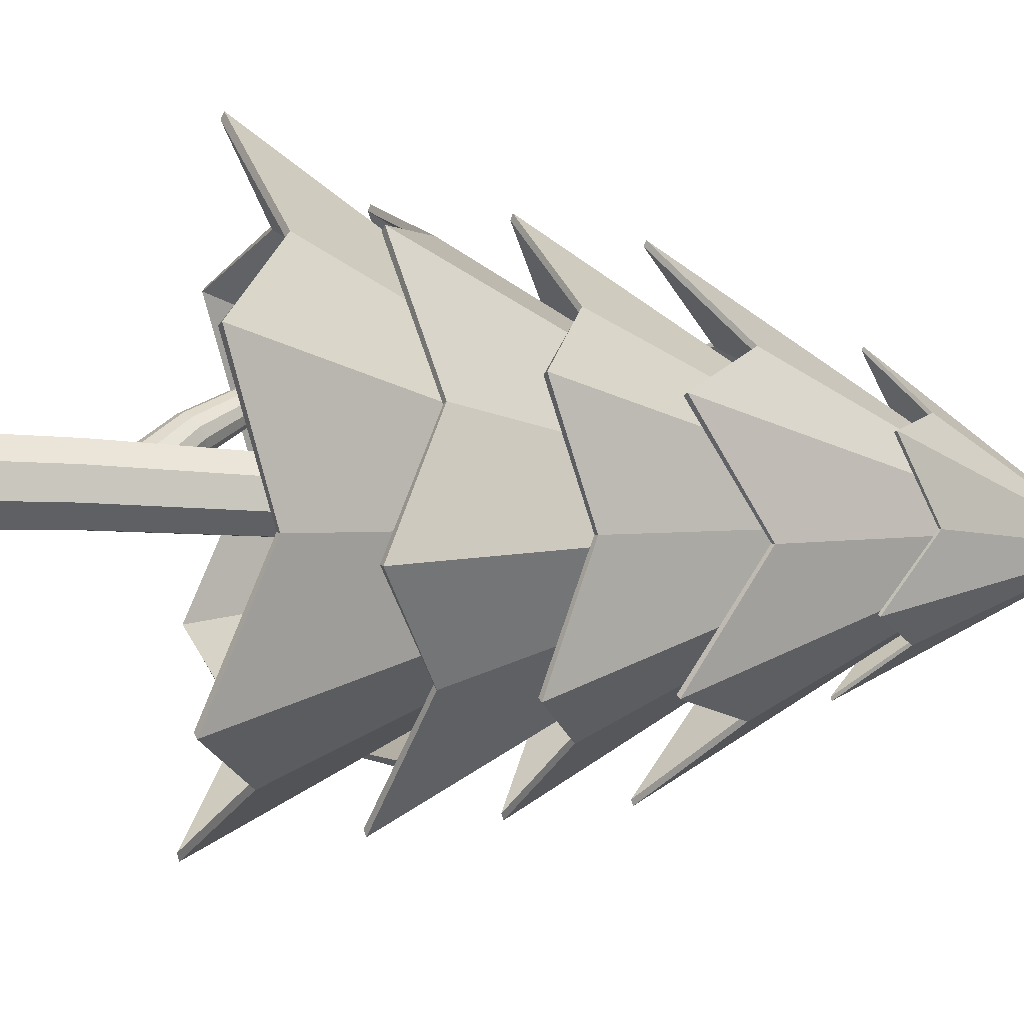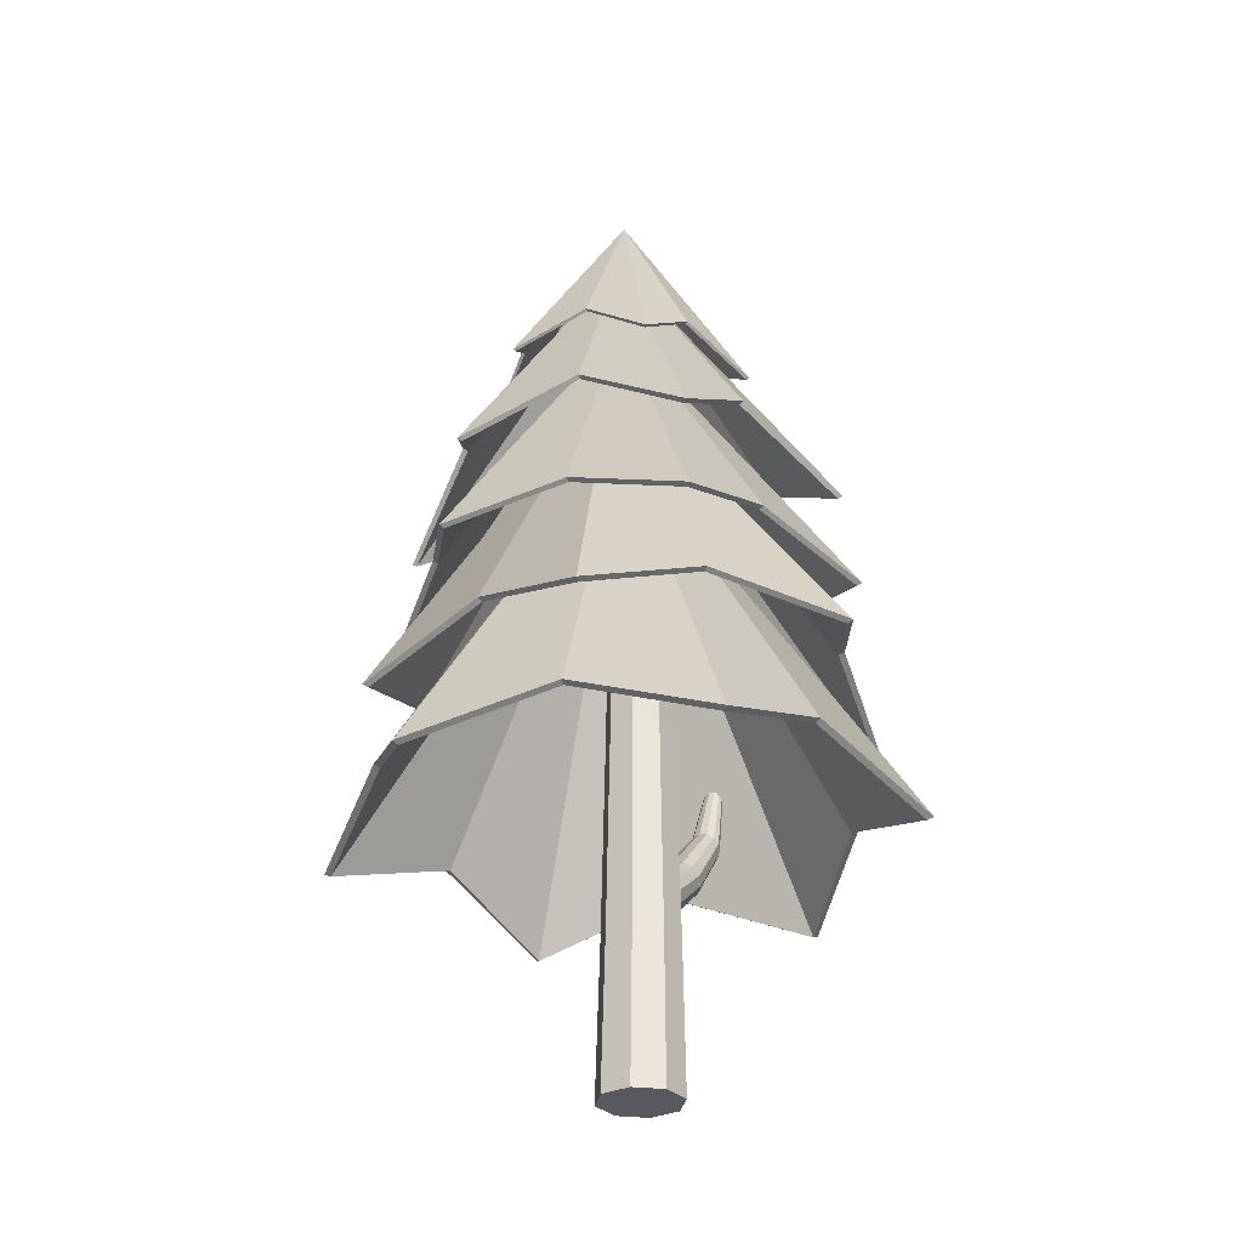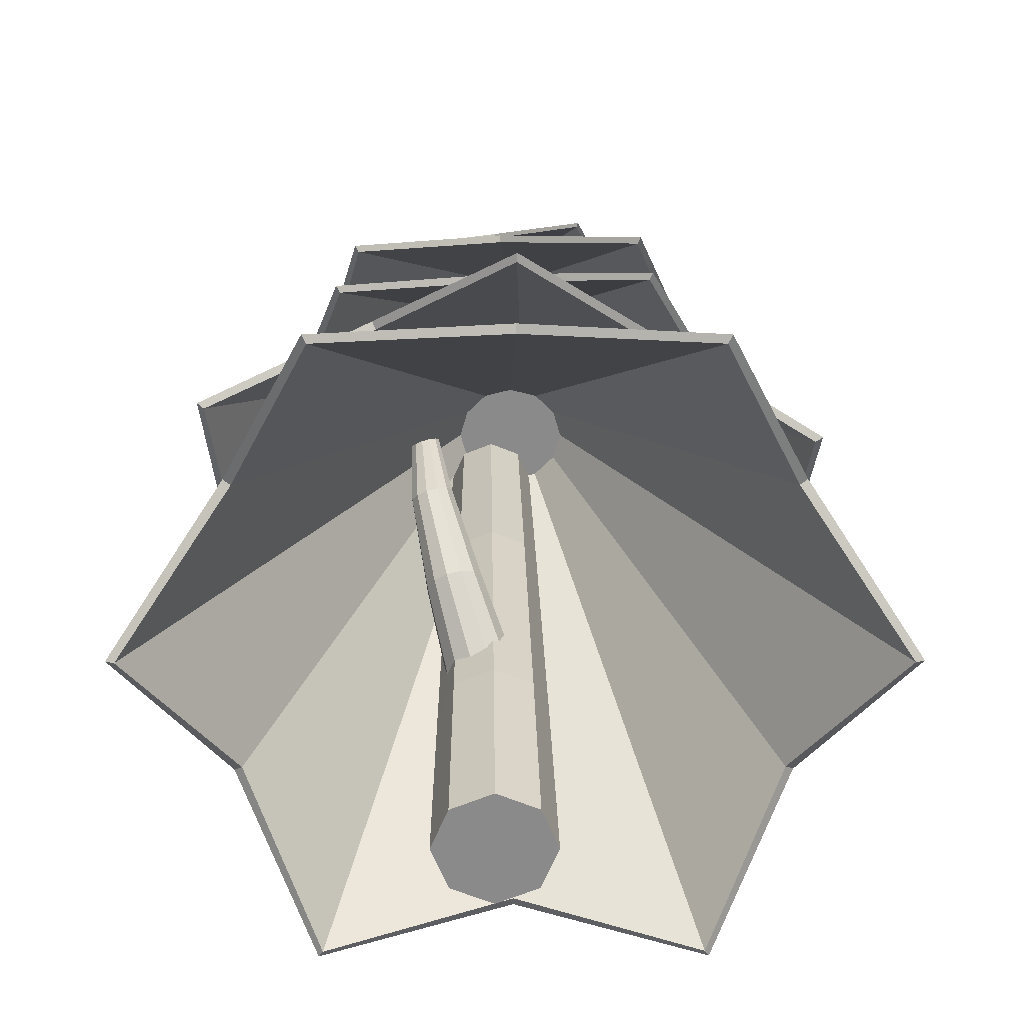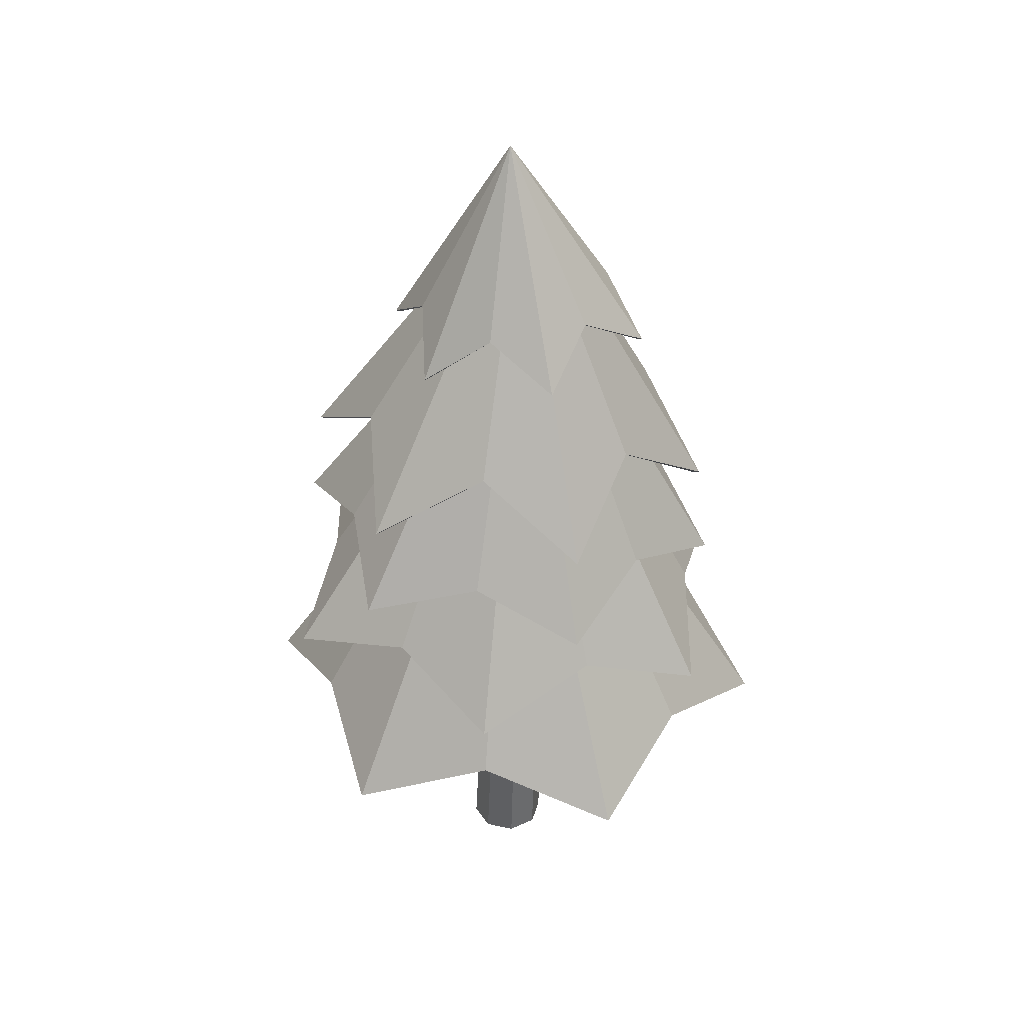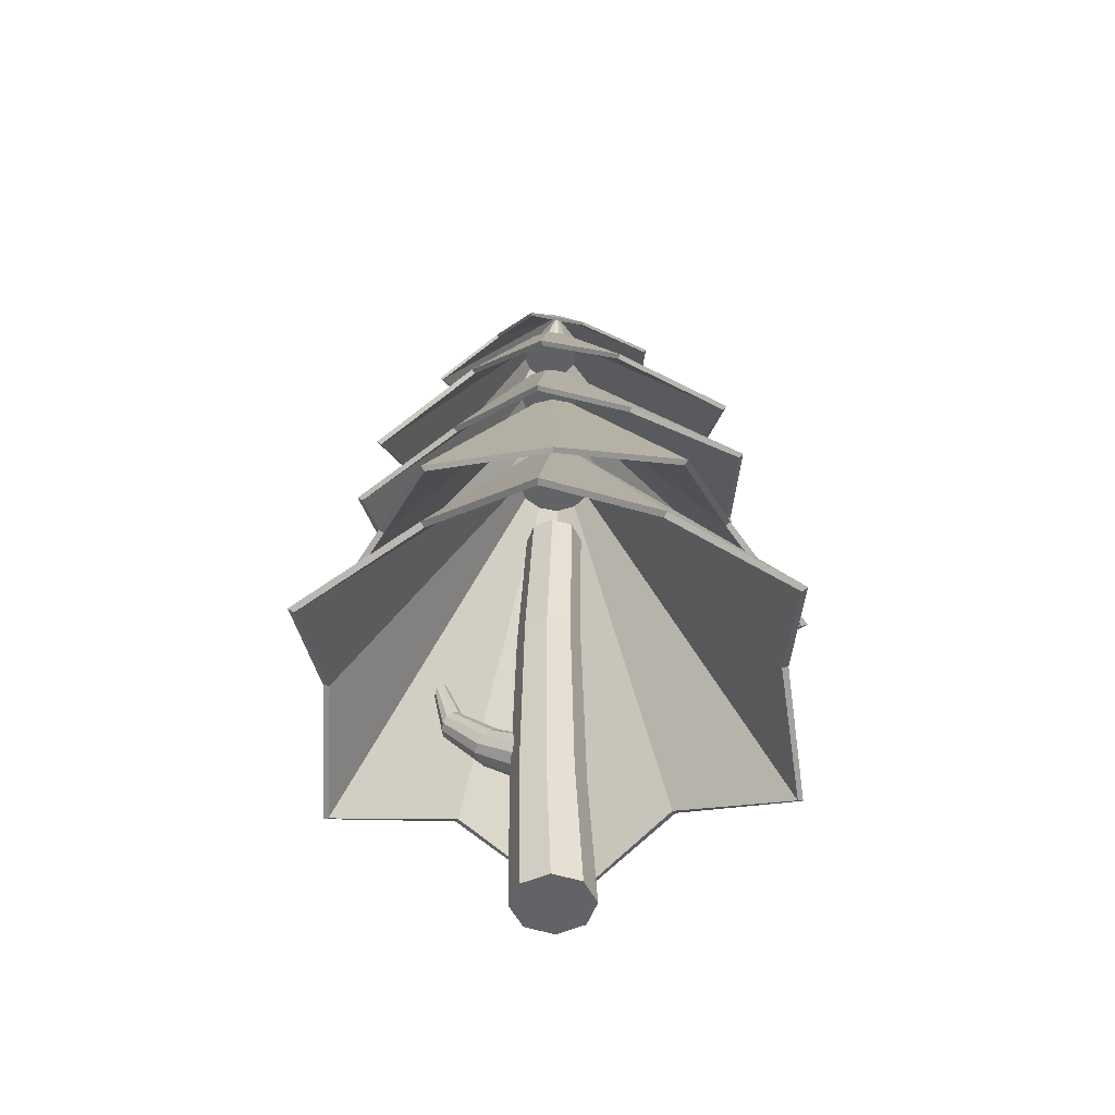
<metadata>
{"format":"obj","ext":"obj","renderer":"f3d","projection":"perspective","resolution":1024,"background":"white","views":[{"elev":-23.7,"azim":82.0,"up":"+Z"},{"elev":-30.3,"azim":-167.2,"up":"+Y"},{"elev":26.6,"azim":-0.6,"up":"+Z"},{"elev":38.8,"azim":-51.9,"up":"+Y"},{"elev":-51.0,"azim":93.3,"up":"+Y"}]}
</metadata>
<code>
o Tree4_2.001_Cylinder.046
v -26.78 -0.1305 14.53
v -26.68 4.611 14.53
v -26.68 -0.1305 14.27
v -26.61 4.611 14.34
v -26.42 -0.1305 14.16
v -26.42 4.611 14.26
v -26.16 -0.1305 14.27
v -26.23 4.611 14.34
v -26.05 -0.1305 14.53
v -26.15 4.611 14.53
v -26.16 -0.1305 14.79
v -26.23 4.611 14.71
v -26.42 -0.1305 14.89
v -26.42 4.611 14.79
v -26.67 -0.1305 14.79
v -26.6 4.611 14.72
v -26.71 3.122 14.57
v -26.75 1.245 14.57
v -26.66 1.247 14.33
v -26.63 3.124 14.36
v -26.42 1.248 14.24
v -26.42 3.124 14.28
v -26.18 1.247 14.33
v -26.21 3.124 14.36
v -26.08 1.245 14.57
v -26.12 3.122 14.57
v -26.18 1.243 14.81
v -26.21 3.12 14.78
v -26.42 1.243 14.91
v -26.42 3.119 14.87
v -26.65 1.243 14.81
v -26.63 3.12 14.78
v -28.83 2.053 14.52
v -26.67 5.403 14.51
v -28.1 2.487 13.47
v -26.62 5.403 14.31
v -27.56 2.053 12.3
v -26.48 5.403 14.17
v -26.28 2.487 12.41
v -26.28 5.403 14.11
v -25.01 2.053 12.29
v -26.08 5.403 14.16
v -24.46 2.487 13.45
v -25.93 5.403 14.31
v -23.72 2.053 14.5
v -25.88 5.403 14.51
v -24.45 2.487 15.55
v -25.93 5.403 14.7
v -24.99 2.053 16.72
v -26.08 5.403 14.85
v -26.27 2.487 16.61
v -26.27 5.403 14.9
v -27.54 2.053 16.73
v -26.47 5.403 14.85
v -28.09 2.487 15.56
v -26.62 5.403 14.71
v -28.77 2.032 14.52
v -26.63 5.363 14.51
v -28.05 2.467 13.49
v -26.58 5.364 14.33
v -27.53 2.032 12.35
v -26.46 5.363 14.2
v -26.28 2.467 12.47
v -26.28 5.364 14.15
v -25.04 2.032 12.34
v -26.1 5.363 14.2
v -24.51 2.467 13.48
v -25.97 5.364 14.33
v -23.78 2.032 14.5
v -25.92 5.363 14.51
v -24.51 2.467 15.52
v -25.97 5.364 14.68
v -25.02 2.032 16.66
v -26.1 5.363 14.82
v -26.27 2.467 16.55
v -26.27 5.364 14.86
v -27.52 2.032 16.68
v -26.45 5.363 14.82
v -28.04 2.467 15.53
v -26.58 5.364 14.69
v -28.3 3.27 15.73
v -26.51 6.235 14.72
v -28.18 3.682 14.58
v -26.56 6.241 14.54
v -28.4 3.309 13.41
v -26.52 6.241 14.36
v -27.32 3.664 12.93
v -26.4 6.237 14.23
v -26.45 3.233 12.17
v -26.22 6.229 14.17
v -25.47 3.576 12.86
v -26.04 6.22 14.21
v -24.4 3.118 13.24
v -25.9 6.212 14.34
v -24.47 3.505 14.42
v -25.85 6.206 14.51
v -24.3 3.08 15.56
v -25.89 6.206 14.69
v -25.33 3.522 16.06
v -26.01 6.21 14.83
v -26.25 3.156 16.8
v -26.19 6.218 14.89
v -27.18 3.611 16.14
v -26.37 6.227 14.85
v -28.26 3.249 15.7
v -26.48 6.198 14.7
v -28.12 3.661 14.58
v -26.53 6.204 14.54
v -28.35 3.287 13.44
v -26.49 6.203 14.38
v -27.29 3.644 12.98
v -26.38 6.201 14.26
v -26.45 3.213 12.23
v -26.22 6.192 14.2
v -25.49 3.559 12.9
v -26.06 6.185 14.24
v -24.44 3.101 13.27
v -25.93 6.176 14.35
v -24.53 3.49 14.42
v -25.88 6.173 14.51
v -24.35 3.063 15.53
v -25.92 6.171 14.68
v -25.36 3.507 16.02
v -26.03 6.176 14.8
v -26.26 3.137 16.74
v -26.19 6.182 14.85
v -27.16 3.592 16.1
v -26.35 6.191 14.81
v -27.34 5.016 16.11
v -26.41 7.616 14.82
v -27.57 5.703 15.16
v -26.52 7.623 14.7
v -28.25 5.106 14.38
v -26.55 7.63 14.55
v -27.52 5.762 13.71
v -26.51 7.635 14.4
v -27.21 5.155 12.73
v -26.39 7.637 14.29
v -26.23 5.765 13.03
v -26.24 7.636 14.26
v -25.26 5.113 12.8
v -26.09 7.631 14.3
v -25 5.708 13.8
v -25.98 7.624 14.42
v -24.35 5.023 14.52
v -25.95 7.617 14.57
v -25.06 5.649 15.25
v -25.99 7.612 14.72
v -25.39 4.975 16.18
v -26.11 7.609 14.83
v -26.34 5.646 15.93
v -26.26 7.611 14.86
v -27.32 5.001 16.07
v -26.4 7.586 14.79
v -27.53 5.687 15.14
v -26.49 7.593 14.69
v -28.21 5.089 14.38
v -26.52 7.599 14.55
v -27.48 5.745 13.73
v -26.48 7.604 14.41
v -27.19 5.136 12.77
v -26.38 7.605 14.32
v -26.24 5.747 13.07
v -26.24 7.604 14.29
v -25.29 5.096 12.84
v -26.11 7.599 14.33
v -25.04 5.693 13.82
v -26.01 7.594 14.43
v -24.39 5.008 14.52
v -25.98 7.587 14.57
v -25.1 5.635 15.23
v -26.02 7.583 14.7
v -25.41 4.961 16.14
v -26.12 7.58 14.8
v -26.34 5.632 15.89
v -26.26 7.582 14.83
v -26.99 6.524 15.52
v -26.3 8.477 14.49
v -27.11 6.909 14.88
v -27.48 6.479 14.38
v -27 6.889 13.97
v -26.74 6.476 13.39
v -26.15 6.906 13.61
v -25.51 6.519 13.54
v -25.42 6.944 14.16
v -25.02 6.564 14.68
v -25.53 6.964 15.07
v -25.76 6.566 15.66
v -26.37 6.947 15.43
v -26.97 6.513 15.49
v -26.3 8.454 14.49
v -27.08 6.9 14.87
v -27.45 6.469 14.39
v -26.97 6.88 13.98
v -26.72 6.467 13.42
v -26.16 6.897 13.63
v -25.53 6.509 13.56
v -25.44 6.934 14.17
v -25.05 6.553 14.67
v -25.55 6.953 15.05
v -25.78 6.555 15.64
v -26.37 6.937 15.4
v -27.43 4.093 16.19
v -26.43 6.868 14.84
v -27.77 4.503 15.23
v -26.54 6.876 14.71
v -28.38 4.194 14.34
v -26.57 6.884 14.55
v -27.69 4.577 13.56
v -26.52 6.89 14.39
v -27.25 4.252 12.59
v -26.4 6.892 14.28
v -26.2 4.583 12.8
v -26.23 6.891 14.25
v -25.17 4.208 12.7
v -26.08 6.886 14.3
v -24.8 4.516 13.71
v -25.96 6.878 14.42
v -24.22 4.107 14.55
v -25.93 6.87 14.58
v -24.89 4.443 15.37
v -25.98 6.864 14.74
v -25.35 4.05 16.3
v -26.1 6.861 14.85
v -26.37 4.436 16.13
v -26.27 6.863 14.89
v -27.41 4.077 16.15
v -26.41 6.836 14.81
v -27.73 4.487 15.2
v -26.51 6.844 14.7
v -28.33 4.176 14.34
v -26.54 6.85 14.55
v -27.65 4.559 13.59
v -26.49 6.857 14.41
v -27.23 4.232 12.63
v -26.38 6.858 14.31
v -26.21 4.565 12.85
v -26.24 6.858 14.28
v -25.2 4.19 12.74
v -26.09 6.852 14.32
v -24.85 4.5 13.73
v -25.99 6.846 14.43
v -24.27 4.091 14.55
v -25.96 6.838 14.58
v -24.93 4.429 15.34
v -26.01 6.833 14.72
v -25.38 4.035 16.25
v -26.12 6.83 14.82
v -26.37 4.422 16.08
v -26.27 6.832 14.86
v -26.43 1.763 14.5
v -26.33 1.739 14.55
v -26.27 1.676 14.62
v -26.27 1.589 14.7
v -26.32 1.502 14.75
v -26.41 1.438 14.76
v -26.52 1.415 14.74
v -26.61 1.438 14.69
v -26.67 1.502 14.62
v -26.68 1.589 14.54
v -26.63 1.676 14.49
v -26.53 1.739 14.48
v -26.78 2.98 15.57
v -26.82 2.99 15.55
v -26.75 2.954 15.6
v -26.75 2.919 15.63
v -26.77 2.883 15.65
v -26.81 2.857 15.66
v -26.86 2.847 15.65
v -26.9 2.857 15.63
v -26.92 2.883 15.6
v -26.92 2.919 15.57
v -26.9 2.954 15.55
v -26.86 2.98 15.54
v -26.6 2.088 14.97
v -26.76 2.518 15.38
v -26.7 2.507 15.42
v -26.53 2.072 15.02
v -26.67 2.478 15.47
v -26.48 2.029 15.09
v -26.67 2.431 15.52
v -26.48 1.972 15.16
v -26.7 2.377 15.55
v -26.53 1.915 15.21
v -26.76 2.34 15.57
v -26.61 1.874 15.24
v -26.82 2.327 15.56
v -26.7 1.859 15.22
v -26.88 2.34 15.52
v -26.77 1.874 15.18
v -26.91 2.377 15.47
v -26.82 1.915 15.11
v -26.91 2.431 15.43
v -26.81 1.972 15.03
v -26.88 2.478 15.39
v -26.77 2.029 14.98
v -26.82 2.507 15.37
v -26.69 2.072 14.96
f 15 31 18 1
f 5 21 23 7
f 7 23 25 9
f 9 25 27 11
f 11 27 29 13
f 13 29 31 15
f 4 2 16 14 12 10 8 6
f 1 18 19 3
f 1 3 5 7 9 11 13 15
f 3 19 21 5
f 30 14 16 32
f 28 12 14 30
f 26 10 12 28
f 24 8 10 26
f 22 6 8 24
f 20 4 6 22
f 17 2 4 20
f 32 17 18 31
f 30 32 31 29
f 28 30 29 27
f 26 28 27 25
f 24 26 25 23
f 22 24 23 21
f 20 22 21 19
f 17 20 19 18
f 32 16 2 17
f 262 298 275 251
f 279 277 263 265
f 281 279 265 266
f 283 281 266 267
f 285 283 267 268
f 287 285 268 269
f 289 287 269 270
f 291 289 270 271
f 293 291 271 272
f 295 293 272 273
f 297 295 273 274
f 276 297 274 264
f 251 252 253 254 255 256 257 258 259 260 261 262
f 263 264 274 273 272 271 270 269 268 267 266 265
f 253 280 282 254
f 261 296 298 262
f 260 294 296 261
f 259 292 294 260
f 258 290 292 259
f 257 288 290 258
f 256 286 288 257
f 255 284 286 256
f 252 278 280 253
f 251 275 278 252
f 254 282 284 255
f 278 275 276 277
f 280 278 277 279
f 282 280 279 281
f 284 282 281 283
f 286 284 283 285
f 288 286 285 287
f 290 288 287 289
f 292 290 289 291
f 294 292 291 293
f 296 294 293 295
f 298 296 295 297
f 275 298 297 276
f 277 276 264 263
f 33 34 36 35
f 35 36 38 37
f 37 38 40 39
f 39 40 42 41
f 41 42 44 43
f 43 44 46 45
f 45 46 48 47
f 47 48 50 49
f 49 50 52 51
f 51 52 54 53
f 36 34 56 54 52 50 48 46 44 42 40 38
f 53 54 56 55
f 55 56 34 33
f 57 59 60 58
f 59 61 62 60
f 61 63 64 62
f 63 65 66 64
f 65 67 68 66
f 67 69 70 68
f 69 71 72 70
f 71 73 74 72
f 73 75 76 74
f 75 77 78 76
f 60 62 64 66 68 70 72 74 76 78 80 58
f 77 79 80 78
f 79 57 58 80
f 33 35 59 57
f 35 37 61 59
f 37 39 63 61
f 39 41 65 63
f 41 43 67 65
f 43 45 69 67
f 45 47 71 69
f 47 49 73 71
f 49 51 75 73
f 51 53 77 75
f 53 55 79 77
f 55 33 57 79
f 81 82 84 83
f 83 84 86 85
f 85 86 88 87
f 87 88 90 89
f 89 90 92 91
f 91 92 94 93
f 93 94 96 95
f 95 96 98 97
f 97 98 100 99
f 99 100 102 101
f 84 82 104 102 100 98 96 94 92 90 88 86
f 101 102 104 103
f 103 104 82 81
f 105 107 108 106
f 107 109 110 108
f 109 111 112 110
f 111 113 114 112
f 113 115 116 114
f 115 117 118 116
f 117 119 120 118
f 119 121 122 120
f 121 123 124 122
f 123 125 126 124
f 108 110 112 114 116 118 120 122 124 126 128 106
f 125 127 128 126
f 127 105 106 128
f 81 83 107 105
f 83 85 109 107
f 85 87 111 109
f 87 89 113 111
f 89 91 115 113
f 91 93 117 115
f 93 95 119 117
f 95 97 121 119
f 97 99 123 121
f 99 101 125 123
f 101 103 127 125
f 103 81 105 127
f 129 130 132 131
f 131 132 134 133
f 133 134 136 135
f 135 136 138 137
f 137 138 140 139
f 139 140 142 141
f 141 142 144 143
f 143 144 146 145
f 145 146 148 147
f 147 148 150 149
f 132 130 152 150 148 146 144 142 140 138 136 134
f 149 150 152 151
f 151 152 130 129
f 153 155 156 154
f 155 157 158 156
f 157 159 160 158
f 159 161 162 160
f 161 163 164 162
f 163 165 166 164
f 165 167 168 166
f 167 169 170 168
f 169 171 172 170
f 171 173 174 172
f 156 158 160 162 164 166 168 170 172 174 176 154
f 173 175 176 174
f 175 153 154 176
f 129 131 155 153
f 131 133 157 155
f 133 135 159 157
f 135 137 161 159
f 137 139 163 161
f 139 141 165 163
f 141 143 167 165
f 143 145 169 167
f 145 147 171 169
f 147 149 173 171
f 149 151 175 173
f 151 129 153 175
f 177 178 179
f 179 178 180
f 180 178 181
f 181 178 182
f 182 178 183
f 183 178 184
f 184 178 185
f 185 178 186
f 186 178 187
f 187 178 188
f 188 178 189
f 189 178 177
f 190 192 191
f 192 193 191
f 193 194 191
f 194 195 191
f 195 196 191
f 196 197 191
f 197 198 191
f 198 199 191
f 199 200 191
f 200 201 191
f 201 202 191
f 202 190 191
f 177 179 192 190
f 179 180 193 192
f 180 181 194 193
f 181 182 195 194
f 182 183 196 195
f 183 184 197 196
f 184 185 198 197
f 185 186 199 198
f 186 187 200 199
f 187 188 201 200
f 188 189 202 201
f 189 177 190 202
f 203 204 206 205
f 205 206 208 207
f 207 208 210 209
f 209 210 212 211
f 211 212 214 213
f 213 214 216 215
f 215 216 218 217
f 217 218 220 219
f 219 220 222 221
f 221 222 224 223
f 206 204 226 224 222 220 218 216 214 212 210 208
f 223 224 226 225
f 225 226 204 203
f 227 229 230 228
f 229 231 232 230
f 231 233 234 232
f 233 235 236 234
f 235 237 238 236
f 237 239 240 238
f 239 241 242 240
f 241 243 244 242
f 243 245 246 244
f 245 247 248 246
f 230 232 234 236 238 240 242 244 246 248 250 228
f 247 249 250 248
f 249 227 228 250
f 203 205 229 227
f 205 207 231 229
f 207 209 233 231
f 209 211 235 233
f 211 213 237 235
f 213 215 239 237
f 215 217 241 239
f 217 219 243 241
f 219 221 245 243
f 221 223 247 245
f 223 225 249 247
f 225 203 227 249

</code>
